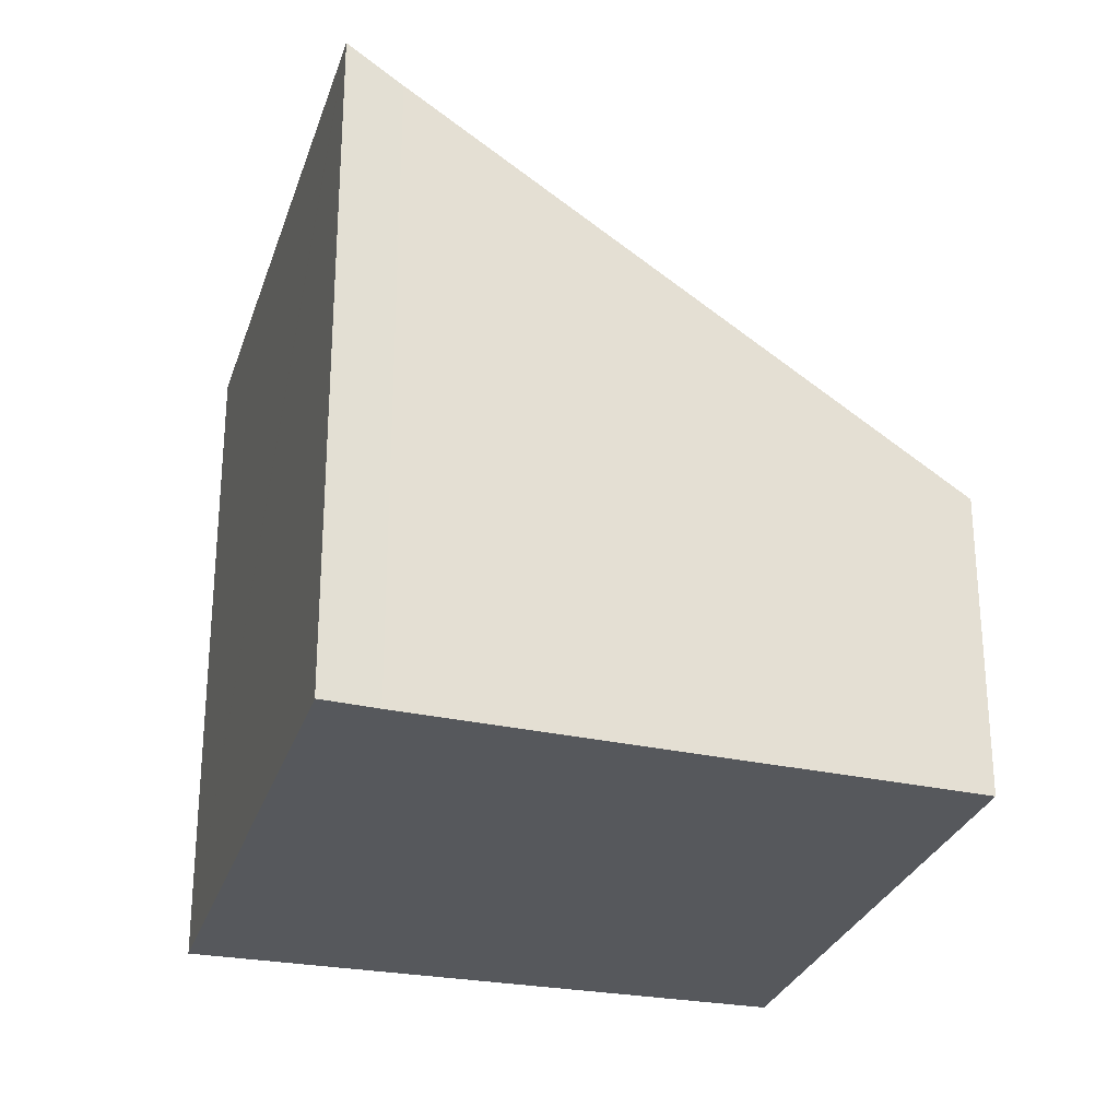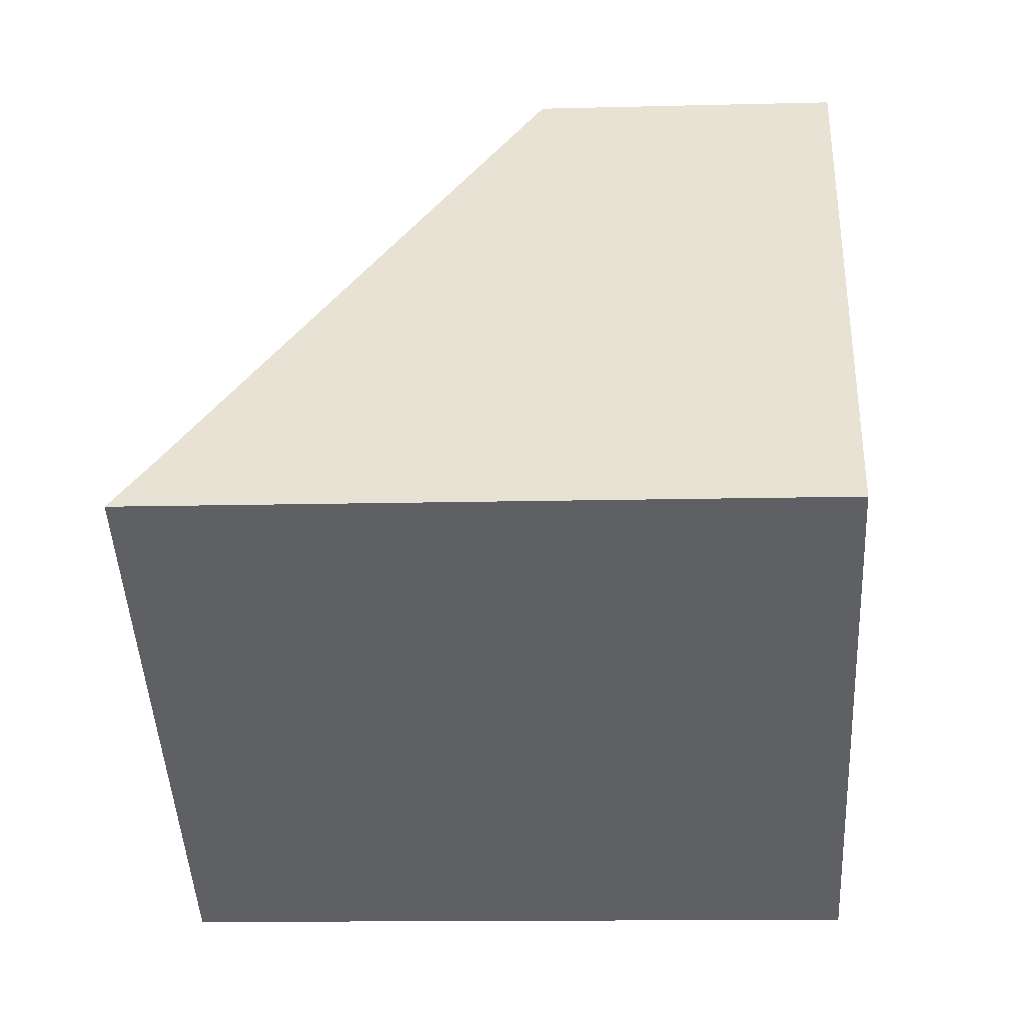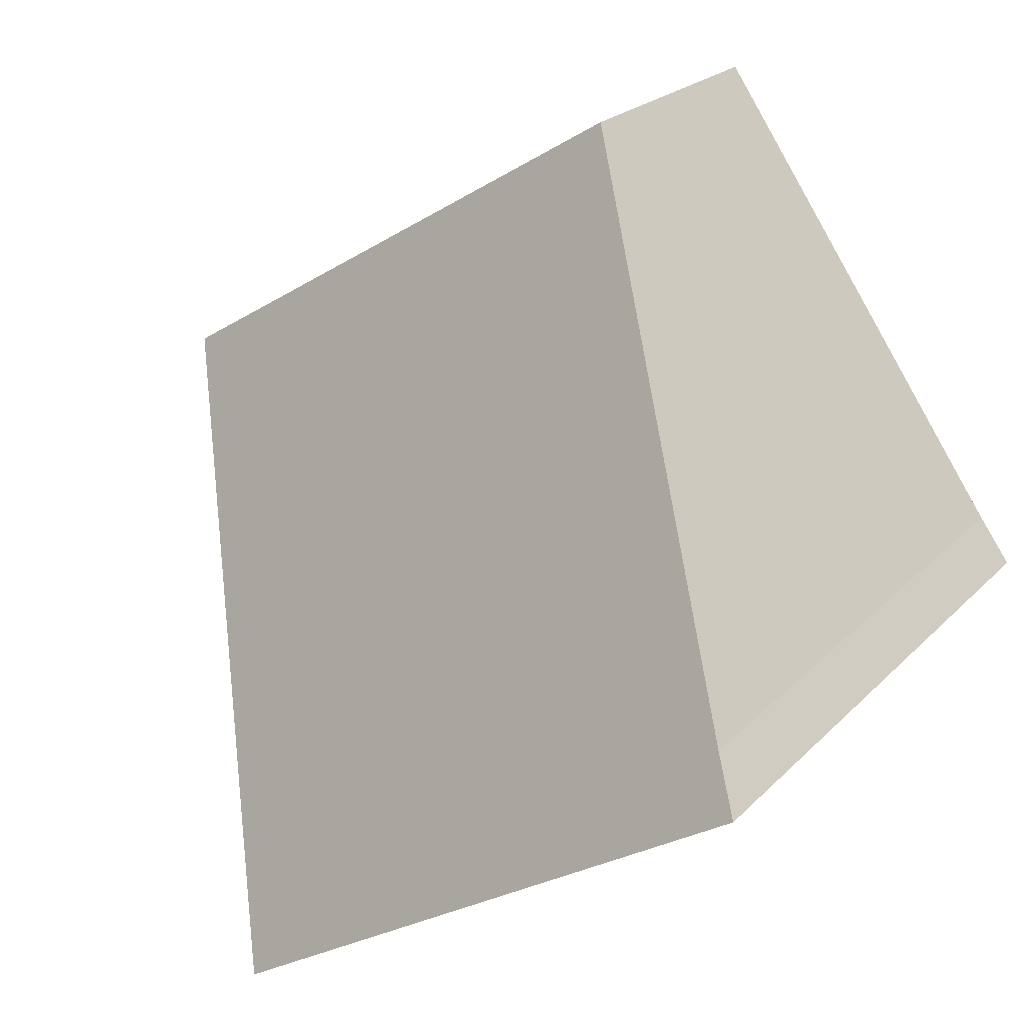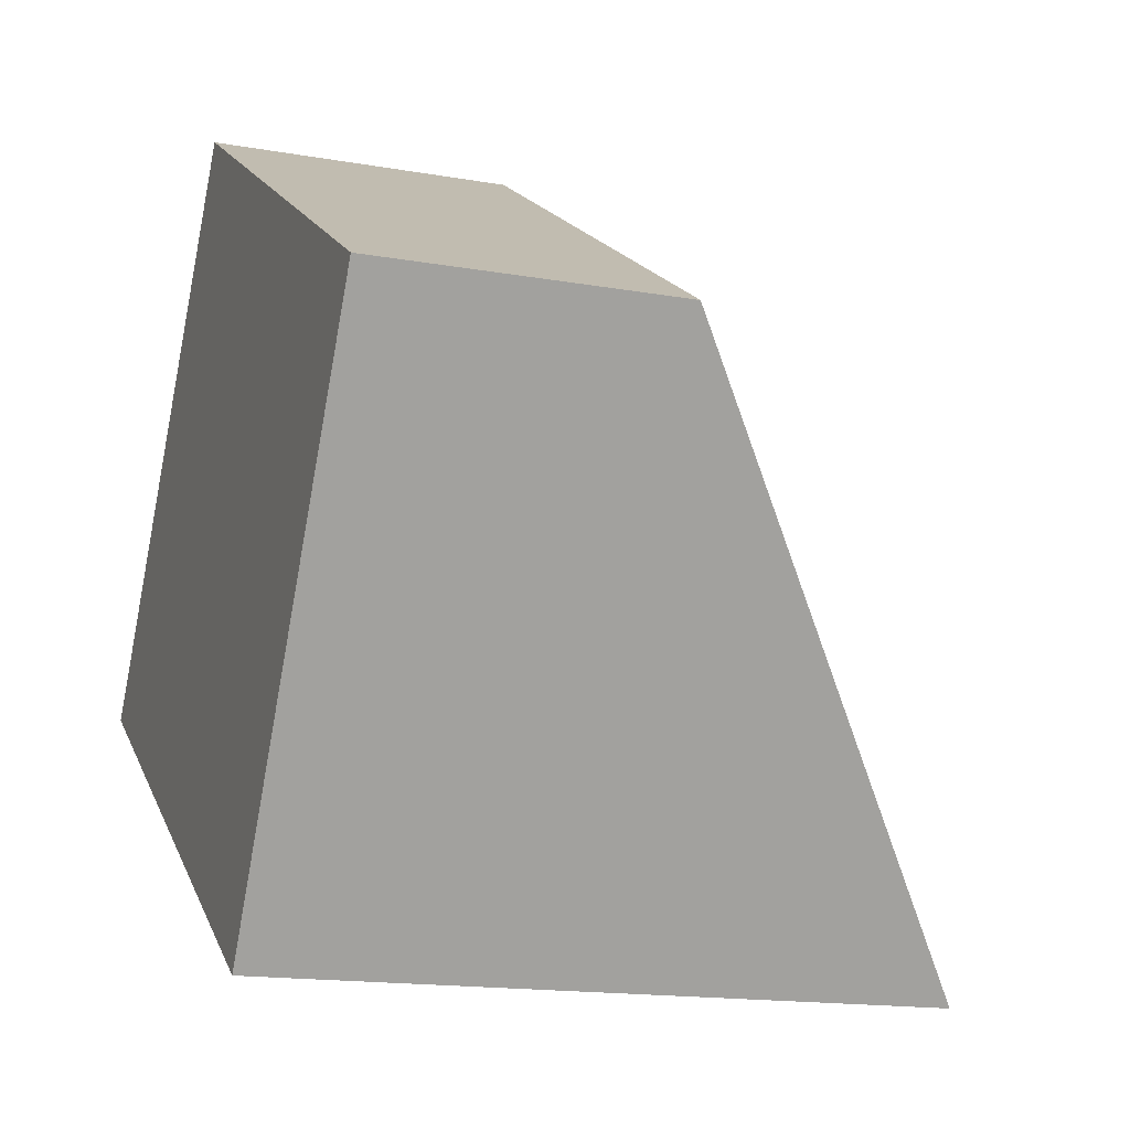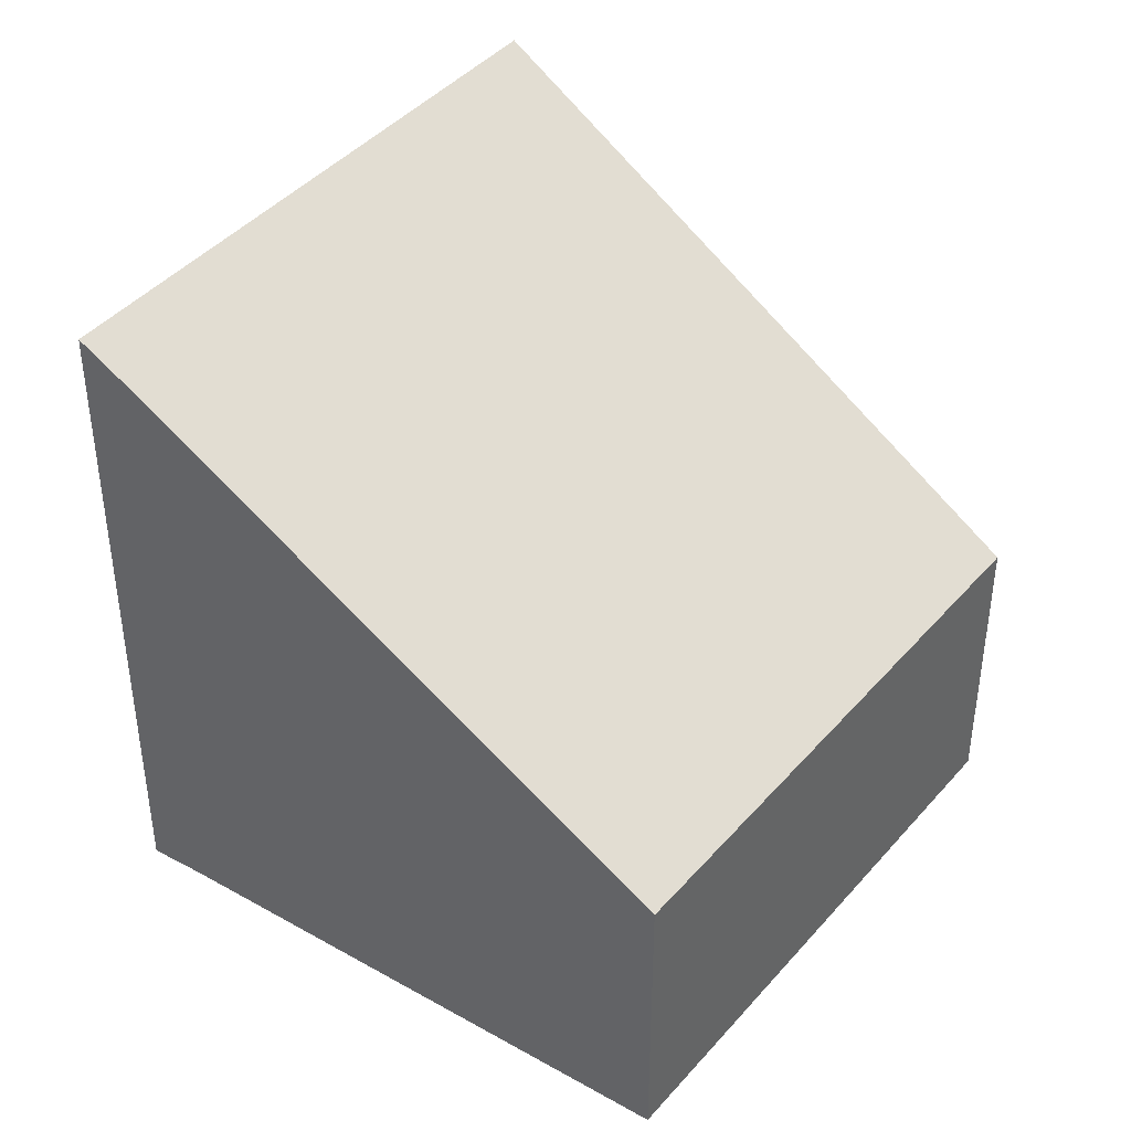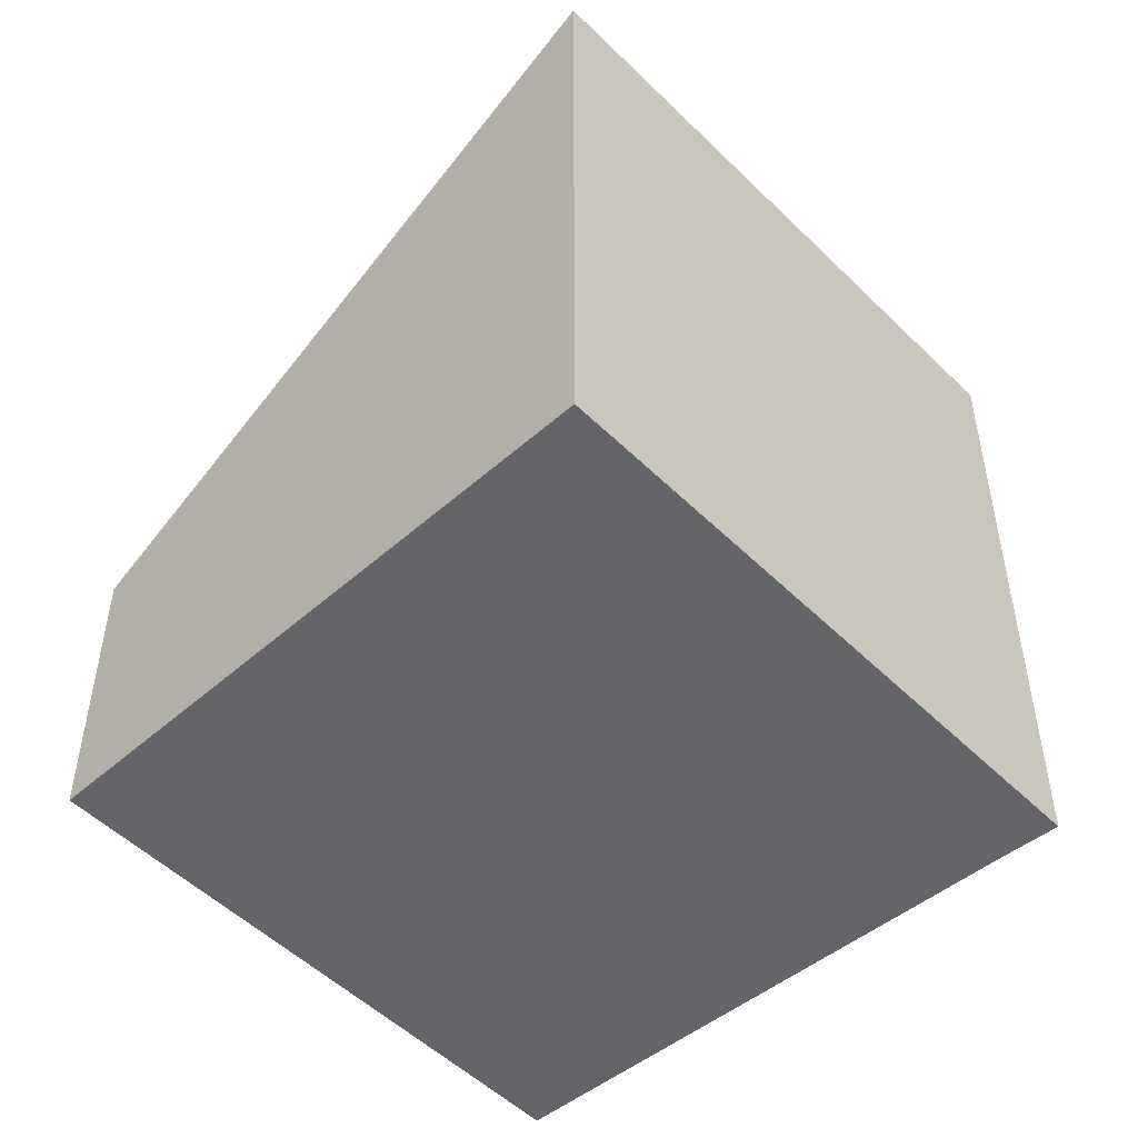
<metadata>
{"format":"obj","ext":"obj","renderer":"f3d","projection":"perspective","resolution":1024,"background":"white","views":[{"elev":-28.2,"azim":-74.6,"up":"+Y"},{"elev":-12.8,"azim":-86.6,"up":"+Z"},{"elev":22.1,"azim":-149.1,"up":"+Z"},{"elev":-15.8,"azim":69.8,"up":"+Z"},{"elev":42.1,"azim":-21.4,"up":"+Y"},{"elev":-51.6,"azim":165.0,"up":"+Y"}]}
</metadata>
<code>
v  6.521 8.197 -4.03
v  4.241 3.646 6.167
v  10.42 3.625 2.389
v  0.404 7.777 0.561
v  0.039 8.197 -0.024
v  0 8.197 5.019e-16
v  6.521 2.468e-16 -4.03
v  0 0 0
v  0.039 1.47e-18 -0.024
v  0.404 -3.435e-17 0.561
v  4.241 -3.776e-16 6.167
v  10.42 -1.463e-16 2.389
g defaultobject
f 1 2 3
f 2 1 4
f 4 1 5
f 4 5 6
f 7 5 1
f 5 7 6
f 6 7 8
f 8 7 9
f 8 4 6
f 4 8 10
f 10 2 4
f 2 10 11
f 11 3 2
f 3 11 12
f 3 7 1
f 7 3 12
f 12 9 7
f 9 12 8
f 8 12 10
f 10 12 11

</code>
